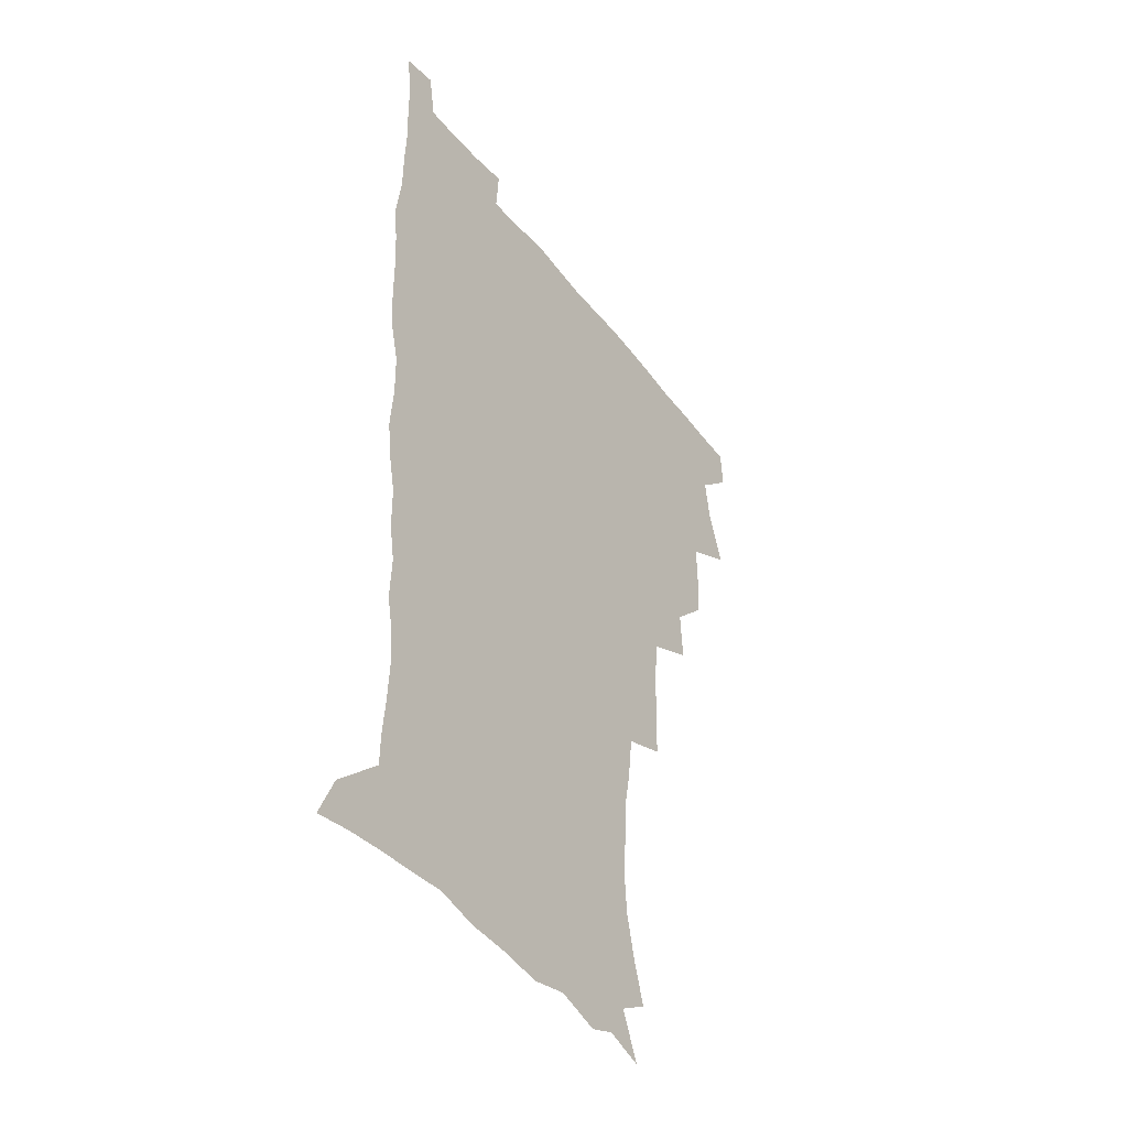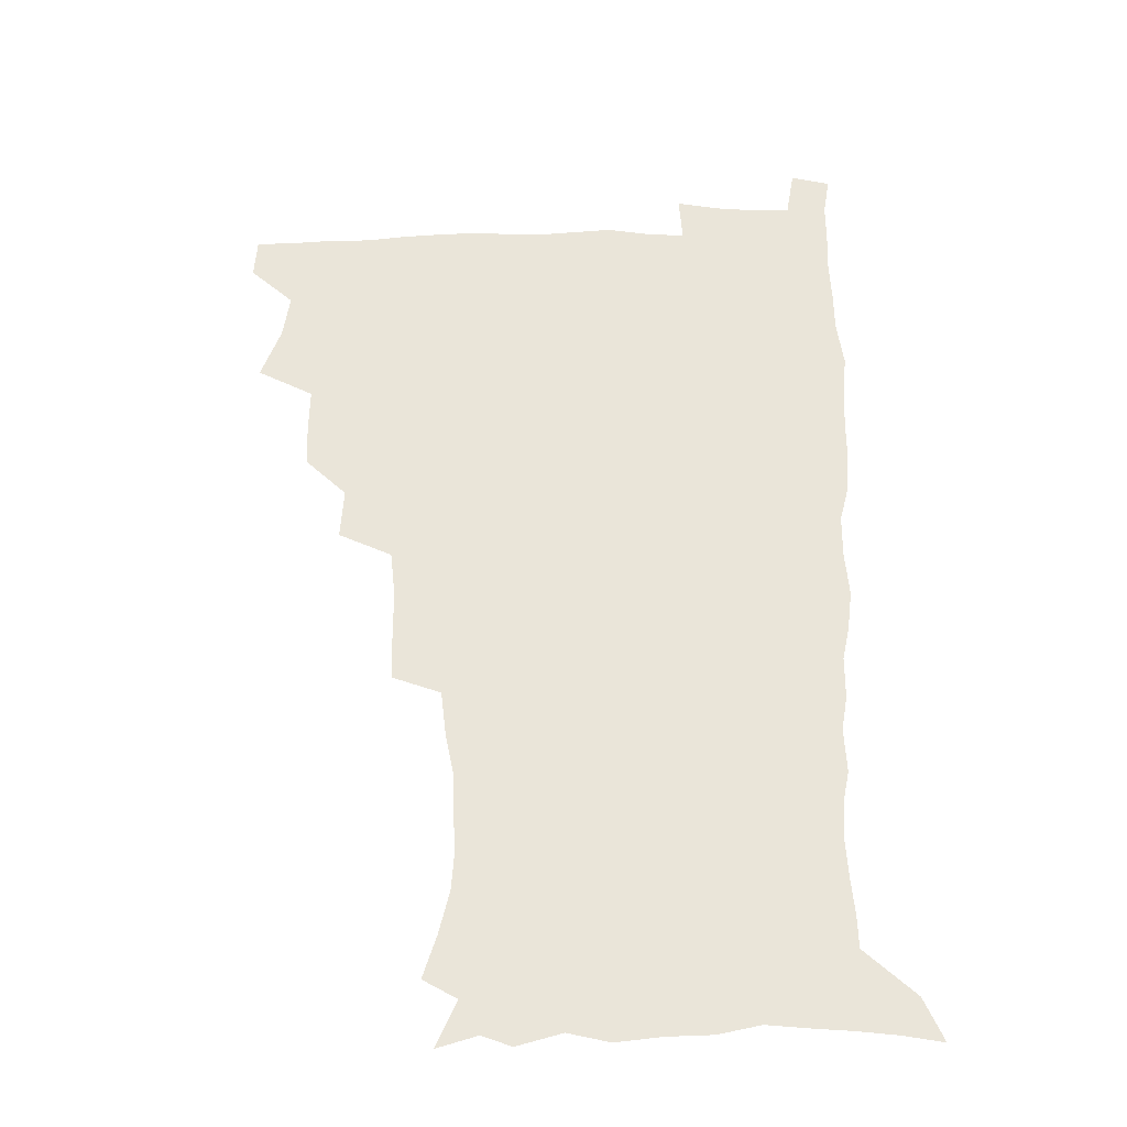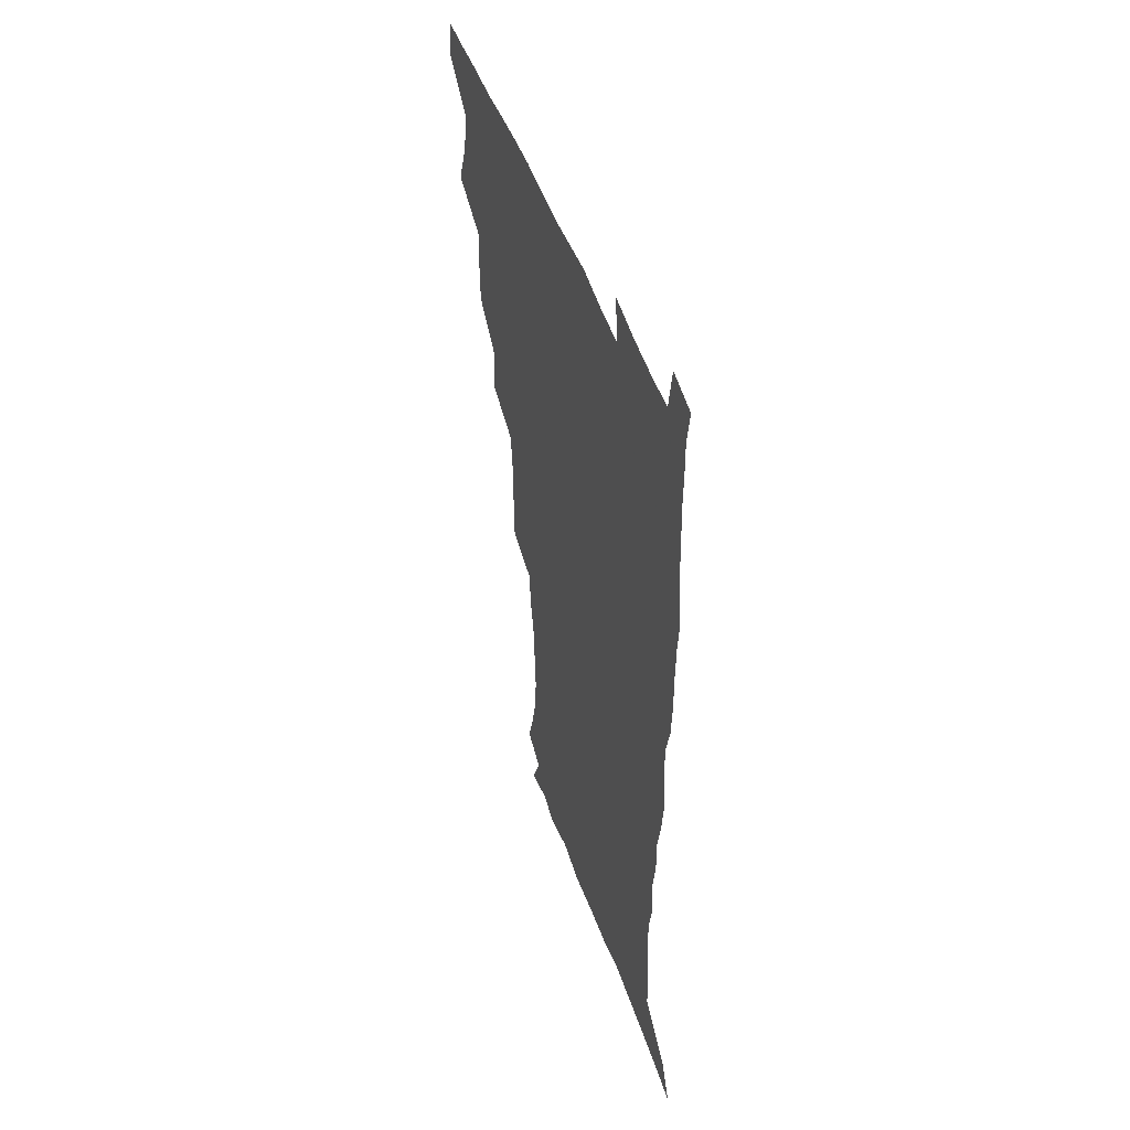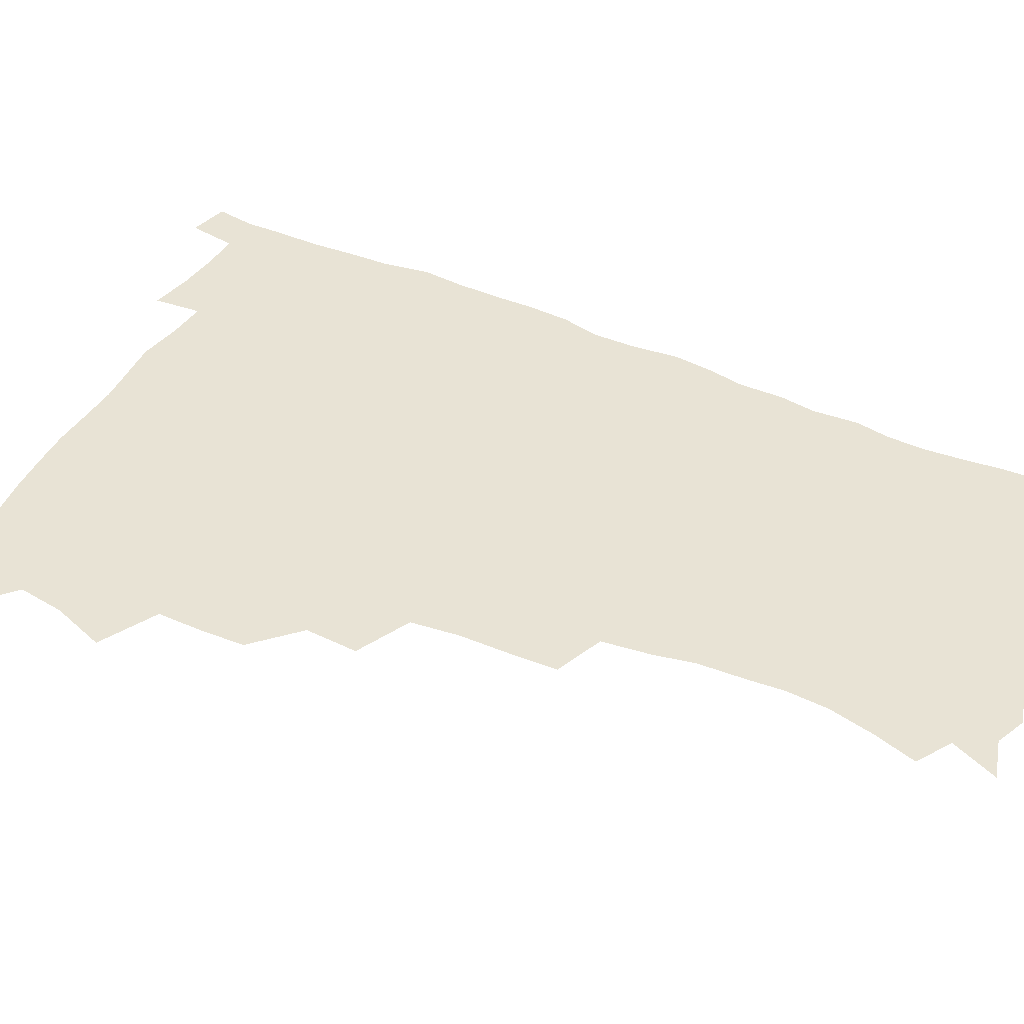
<metadata>
{"format":"obj","ext":"obj","renderer":"f3d","projection":"perspective","resolution":1024,"background":"white","views":[{"elev":-41.8,"azim":124.2,"up":"+Y"},{"elev":-32.9,"azim":0.9,"up":"+Y"},{"elev":49.3,"azim":71.0,"up":"+Y"},{"elev":41.0,"azim":-62.8,"up":"+Z"}]}
</metadata>
<code>
v 480.2 508.1 0
v 481.3 523.6 0
v 486.7 455.6 0
v 494.3 475.8 0
v 497 493.1 0
v 497.7 508.6 0
v 496.9 524 0
v 508.3 411.2 0
v 507.8 427.7 0
v 508.2 444.6 0
v 511.9 463 0
v 512.8 478.6 0
v 514.5 494.4 0
v 513.7 509.1 0
v 512 525 0
v 522.9 376.3 0
v 524.2 396 0
v 526.1 415.1 0
v 527.3 432.7 0
v 526.4 448 0
v 527.8 464 0
v 528.7 479.5 0
v 530 494.8 0
v 528.7 509.8 0
v 527.4 525.1 0
v 545.9 312.4 0
v 545.4 330.3 0
v 545.4 349.4 0
v 543.5 366.9 0
v 542.3 384.5 0
v 544.8 404.4 0
v 542.4 418.4 0
v 546.2 437.6 0
v 545.9 451.9 0
v 544.9 466.1 0
v 545.3 480.9 0
v 545.2 495.2 0
v 544 509.8 0
v 541.9 526.8 0
v 560.7 192.2 0
v 565.9 208.6 0
v 570 225.8 0
v 571.2 241.3 0
v 570.2 255.6 0
v 569.6 272.9 0
v 566.6 287.4 0
v 564.5 305.7 0
v 562.8 323 0
v 561.8 340.2 0
v 560.5 356.3 0
v 559.9 373.6 0
v 559.3 390.1 0
v 559.9 407.1 0
v 559.2 422.1 0
v 560.3 437.9 0
v 560.8 453.2 0
v 561 467.6 0
v 560.5 481.7 0
v 559.6 495.9 0
v 558.3 510.8 0
v 556.3 527.8 0
v 565.8 167 0
v 573.8 184.8 0
v 574.3 196.3 0
v 582.2 219.1 0
v 583.6 234.7 0
v 583.8 250 0
v 583.1 265.4 0
v 581.4 279.8 0
v 580.2 297.4 0
v 579.1 314.6 0
v 578.1 331.1 0
v 576.4 345.6 0
v 575.6 361.7 0
v 574.8 377.5 0
v 574.5 393.4 0
v 575.2 409.9 0
v 575.7 425.2 0
v 575.5 439.5 0
v 575.7 454.3 0
v 575.3 468.3 0
v 574.6 482.2 0
v 574.1 496.2 0
v 573.2 510.5 0
v 570.8 528.5 0
v 581.4 171.8 0
v 586.7 187.3 0
v 590.6 204.4 0
v 596.2 226.4 0
v 596.4 241.3 0
v 596.5 256.9 0
v 595.6 271.8 0
v 593.7 285 0
v 593.1 302.2 0
v 592 317.6 0
v 591.3 334 0
v 590.7 350 0
v 589.8 364.9 0
v 589.8 381.5 0
v 589.7 396.9 0
v 589.6 411.4 0
v 590.5 427.3 0
v 589.5 440.2 0
v 590 455 0
v 590.3 468.8 0
v 588.9 482.9 0
v 588.3 496.7 0
v 587.5 511.1 0
v 585.6 527.8 0
v 592.7 167.6 0
v 604.1 195.8 0
v 607.5 214.6 0
v 608.4 229.5 0
v 607.6 241.5 0
v 608.3 260.2 0
v 607.5 274.9 0
v 607 291.1 0
v 606 306 0
v 605.2 320.7 0
v 604.6 336.5 0
v 604.3 352.4 0
v 603.4 366.1 0
v 603.2 381.4 0
v 603.1 396.2 0
v 603.6 412.8 0
v 603.7 427.3 0
v 603.4 440.6 0
v 603.9 455.3 0
v 604 469.2 0
v 603.4 483.1 0
v 602.3 497.5 0
v 601.9 511.7 0
v 600.4 527.3 0
v 610.3 172.5 0
v 617.8 197.8 0
v 619.8 215.5 0
v 620.7 232.1 0
v 620.8 247.4 0
v 620.4 261.8 0
v 619.8 276.8 0
v 619.2 292 0
v 618.4 306.4 0
v 618.5 325 0
v 617.9 338.8 0
v 617.6 354.1 0
v 616.8 367.1 0
v 617.2 383.4 0
v 617.2 398.6 0
v 617.3 413.5 0
v 617.2 427.3 0
v 617.4 441.4 0
v 618 456.3 0
v 617.8 469.5 0
v 617.9 483.2 0
v 618 496.9 0
v 616.9 511.2 0
v 614.6 528.4 0
v 626.3 168.9 0
v 631.1 196.5 0
v 632.5 216.3 0
v 633 233.9 0
v 632.9 248.4 0
v 632.7 264 0
v 632.2 279.1 0
v 631.8 294.4 0
v 631.5 309.3 0
v 631.3 323.6 0
v 630.9 339.1 0
v 630.6 354.4 0
v 630.7 370.3 0
v 630.6 383.8 0
v 630.7 399 0
v 630.8 414.2 0
v 630.9 427.5 0
v 631 441.6 0
v 631.4 455.8 0
v 631.7 469.4 0
v 631.9 483.2 0
v 632.1 496.8 0
v 631.2 511.6 0
v 628.8 529.5 0
v 644 170.9 0
v 645.1 195.6 0
v 645.2 216.6 0
v 645.2 233.7 0
v 645.2 247.9 0
v 644.9 264.2 0
v 644.7 277.8 0
v 644.2 293.6 0
v 643.9 311.7 0
v 644.1 323.8 0
v 644 337.7 0
v 643.8 354 0
v 643.8 369.3 0
v 643.8 384.7 0
v 644.1 398.9 0
v 644.4 412.9 0
v 644.4 427.9 0
v 644.4 442.5 0
v 645.3 455.5 0
v 645.5 469.1 0
v 645.8 483.2 0
v 646 497 0
v 645.8 511.3 0
v 644.9 526.9 0
v 661.4 171.4 0
v 659.4 195.4 0
v 658.3 214.5 0
v 657.5 232.3 0
v 658 245.1 0
v 657 263.4 0
v 657 278.6 0
v 656.7 293.9 0
v 656.6 309.4 0
v 656.6 323.9 0
v 656.8 337.8 0
v 656.6 354.6 0
v 656.9 368.8 0
v 657.9 381.9 0
v 657.4 398 0
v 658 411.9 0
v 658.3 426.6 0
v 659.3 440.2 0
v 659 455.3 0
v 659.4 469.1 0
v 659.7 482.9 0
v 659.9 497 0
v 660.1 511 0
v 659.9 525.9 0
v 658.6 543.7 0
v 677.7 175 0
v 673.7 194.5 0
v 671.2 213.7 0
v 670.2 230.2 0
v 670.1 244.9 0
v 669.7 260.5 0
v 669.2 277.2 0
v 669.5 291.5 0
v 668.8 308.5 0
v 669.3 322.5 0
v 669.4 337.9 0
v 670.4 351.5 0
v 670.2 366.8 0
v 671 380.9 0
v 672.5 394.2 0
v 671.9 410 0
v 672.3 425.1 0
v 673 439.1 0
v 672.3 455.2 0
v 673.3 468.6 0
v 673.7 482.6 0
v 674.2 496.7 0
v 674.4 510.9 0
v 674.6 525.7 0
v 674.7 540.8 0
v 694.1 173.5 0
v 688.3 192.4 0
v 684.8 210.7 0
v 683 227.3 0
v 682.9 241.7 0
v 682.3 257.7 0
v 682.4 272.7 0
v 682.6 287.9 0
v 682.7 303.3 0
v 682.1 320 0
v 683.3 333.8 0
v 684.3 347.9 0
v 684.7 362.7 0
v 684.7 378.2 0
v 686.4 391.6 0
v 684.6 410.3 0
v 687.2 422.7 0
v 687.5 437.4 0
v 687.6 452.4 0
v 687.9 467.1 0
v 688.3 481.6 0
v 688.5 496.2 0
v 688.7 510.6 0
v 689.3 525 0
v 690 539.5 0
v 709.3 172.4 0
v 702.9 189.6 0
v 698.3 207.3 0
v 697.1 221.7 0
v 696.2 236.7 0
v 695.6 252.2 0
v 695 268.5 0
v 696.1 282.5 0
v 696.4 297.9 0
v 696.3 314 0
v 697.6 328.2 0
v 699.6 341.9 0
v 698.2 359.5 0
v 698.8 374.3 0
v 701.7 387.3 0
v 700.8 404.7 0
v 701.3 419.8 0
v 703.2 433.9 0
v 702 450.5 0
v 702.7 465.2 0
v 703.1 480.1 0
v 704 494.7 0
v 703.5 510 0
v 704.5 524.6 0
v 704.5 539.2 0
v 707.6 557.5 0
v 724.1 170.8 0
v 715.7 189.1 0
v 712.3 202.6 0
v 711.9 214.7 0
v 710.6 229.3 0
v 709.6 244.7 0
v 710.3 258.9 0
v 712.8 271.6 0
v 711.8 288.8 0
v 714.1 302.6 0
v 714.1 319 0
v 716.9 332.6 0
v 718.7 347.6 0
v 717.1 365.4 0
v 717.1 381.9 0
v 720.7 395.8 0
v 721.7 411.3 0
v 721.6 427.5 0
v 722.2 443.4 0
v 723.6 458.6 0
v 721 476.3 0
v 720.7 492.3 0
v 719.9 508.6 0
v 720.3 523.9 0
v 720.2 539.1 0
v 722.6 554 0
v 739.3 168.2 0
v 731.9 184.8 0
f 5 6 1
f 1 6 2
f 6 7 2
f 10 11 3
f 3 11 4
f 11 12 4
f 4 12 5
f 12 13 5
f 5 13 6
f 13 14 6
f 6 14 7
f 14 15 7
f 17 18 8
f 8 18 9
f 18 19 9
f 9 19 10
f 19 20 10
f 10 20 11
f 20 21 11
f 11 21 12
f 21 22 12
f 12 22 13
f 22 23 13
f 13 23 14
f 23 24 14
f 14 24 15
f 24 25 15
f 29 30 16
f 16 30 17
f 30 31 17
f 17 31 18
f 31 32 18
f 18 32 19
f 32 33 19
f 19 33 20
f 33 34 20
f 20 34 21
f 34 35 21
f 21 35 22
f 35 36 22
f 22 36 23
f 36 37 23
f 23 37 24
f 37 38 24
f 24 38 25
f 38 39 25
f 47 48 26
f 26 48 27
f 48 49 27
f 27 49 28
f 49 50 28
f 28 50 29
f 50 51 29
f 29 51 30
f 51 52 30
f 30 52 31
f 52 53 31
f 31 53 32
f 53 54 32
f 32 54 33
f 54 55 33
f 33 55 34
f 55 56 34
f 34 56 35
f 56 57 35
f 35 57 36
f 57 58 36
f 36 58 37
f 58 59 37
f 37 59 38
f 59 60 38
f 38 60 39
f 60 61 39
f 63 64 40
f 40 64 41
f 64 65 41
f 41 65 42
f 65 66 42
f 42 66 43
f 66 67 43
f 43 67 44
f 67 68 44
f 44 68 45
f 68 69 45
f 45 69 46
f 69 70 46
f 46 70 47
f 70 71 47
f 47 71 48
f 71 72 48
f 48 72 49
f 72 73 49
f 49 73 50
f 73 74 50
f 50 74 51
f 74 75 51
f 51 75 52
f 75 76 52
f 52 76 53
f 76 77 53
f 53 77 54
f 77 78 54
f 54 78 55
f 78 79 55
f 55 79 56
f 79 80 56
f 56 80 57
f 80 81 57
f 57 81 58
f 81 82 58
f 58 82 59
f 82 83 59
f 59 83 60
f 83 84 60
f 60 84 61
f 84 85 61
f 62 86 63
f 86 87 63
f 63 87 64
f 87 88 64
f 64 88 65
f 88 89 65
f 65 89 66
f 89 90 66
f 66 90 67
f 90 91 67
f 67 91 68
f 91 92 68
f 68 92 69
f 92 93 69
f 69 93 70
f 93 94 70
f 70 94 71
f 94 95 71
f 71 95 72
f 95 96 72
f 72 96 73
f 96 97 73
f 73 97 74
f 97 98 74
f 74 98 75
f 98 99 75
f 75 99 76
f 99 100 76
f 76 100 77
f 100 101 77
f 77 101 78
f 101 102 78
f 78 102 79
f 102 103 79
f 79 103 80
f 103 104 80
f 80 104 81
f 104 105 81
f 81 105 82
f 105 106 82
f 82 106 83
f 106 107 83
f 83 107 84
f 107 108 84
f 84 108 85
f 108 109 85
f 86 110 87
f 110 111 87
f 87 111 88
f 111 112 88
f 88 112 89
f 112 113 89
f 89 113 90
f 113 114 90
f 90 114 91
f 114 115 91
f 91 115 92
f 115 116 92
f 92 116 93
f 116 117 93
f 93 117 94
f 117 118 94
f 94 118 95
f 118 119 95
f 95 119 96
f 119 120 96
f 96 120 97
f 120 121 97
f 97 121 98
f 121 122 98
f 98 122 99
f 122 123 99
f 99 123 100
f 123 124 100
f 100 124 101
f 124 125 101
f 101 125 102
f 125 126 102
f 102 126 103
f 126 127 103
f 103 127 104
f 127 128 104
f 104 128 105
f 128 129 105
f 105 129 106
f 129 130 106
f 106 130 107
f 130 131 107
f 107 131 108
f 131 132 108
f 108 132 109
f 132 133 109
f 110 134 111
f 134 135 111
f 111 135 112
f 135 136 112
f 112 136 113
f 136 137 113
f 113 137 114
f 137 138 114
f 114 138 115
f 138 139 115
f 115 139 116
f 139 140 116
f 116 140 117
f 140 141 117
f 117 141 118
f 141 142 118
f 118 142 119
f 142 143 119
f 119 143 120
f 143 144 120
f 120 144 121
f 144 145 121
f 121 145 122
f 145 146 122
f 122 146 123
f 146 147 123
f 123 147 124
f 147 148 124
f 124 148 125
f 148 149 125
f 125 149 126
f 149 150 126
f 126 150 127
f 150 151 127
f 127 151 128
f 151 152 128
f 128 152 129
f 152 153 129
f 129 153 130
f 153 154 130
f 130 154 131
f 154 155 131
f 131 155 132
f 155 156 132
f 132 156 133
f 156 157 133
f 134 158 135
f 158 159 135
f 135 159 136
f 159 160 136
f 136 160 137
f 160 161 137
f 137 161 138
f 161 162 138
f 138 162 139
f 162 163 139
f 139 163 140
f 163 164 140
f 140 164 141
f 164 165 141
f 141 165 142
f 165 166 142
f 142 166 143
f 166 167 143
f 143 167 144
f 167 168 144
f 144 168 145
f 168 169 145
f 145 169 146
f 169 170 146
f 146 170 147
f 170 171 147
f 147 171 148
f 171 172 148
f 148 172 149
f 172 173 149
f 149 173 150
f 173 174 150
f 150 174 151
f 174 175 151
f 151 175 152
f 175 176 152
f 152 176 153
f 176 177 153
f 153 177 154
f 177 178 154
f 154 178 155
f 178 179 155
f 155 179 156
f 179 180 156
f 156 180 157
f 180 181 157
f 158 182 159
f 182 183 159
f 159 183 160
f 183 184 160
f 160 184 161
f 184 185 161
f 161 185 162
f 185 186 162
f 162 186 163
f 186 187 163
f 163 187 164
f 187 188 164
f 164 188 165
f 188 189 165
f 165 189 166
f 189 190 166
f 166 190 167
f 190 191 167
f 167 191 168
f 191 192 168
f 168 192 169
f 192 193 169
f 169 193 170
f 193 194 170
f 170 194 171
f 194 195 171
f 171 195 172
f 195 196 172
f 172 196 173
f 196 197 173
f 173 197 174
f 197 198 174
f 174 198 175
f 198 199 175
f 175 199 176
f 199 200 176
f 176 200 177
f 200 201 177
f 177 201 178
f 201 202 178
f 178 202 179
f 202 203 179
f 179 203 180
f 203 204 180
f 180 204 181
f 204 205 181
f 182 206 183
f 206 207 183
f 183 207 184
f 207 208 184
f 184 208 185
f 208 209 185
f 185 209 186
f 209 210 186
f 186 210 187
f 210 211 187
f 187 211 188
f 211 212 188
f 188 212 189
f 212 213 189
f 189 213 190
f 213 214 190
f 190 214 191
f 214 215 191
f 191 215 192
f 215 216 192
f 192 216 193
f 216 217 193
f 193 217 194
f 217 218 194
f 194 218 195
f 218 219 195
f 195 219 196
f 219 220 196
f 196 220 197
f 220 221 197
f 197 221 198
f 221 222 198
f 198 222 199
f 222 223 199
f 199 223 200
f 223 224 200
f 200 224 201
f 224 225 201
f 201 225 202
f 225 226 202
f 202 226 203
f 226 227 203
f 203 227 204
f 227 228 204
f 204 228 205
f 228 229 205
f 206 231 207
f 231 232 207
f 207 232 208
f 232 233 208
f 208 233 209
f 233 234 209
f 209 234 210
f 234 235 210
f 210 235 211
f 235 236 211
f 211 236 212
f 236 237 212
f 212 237 213
f 237 238 213
f 213 238 214
f 238 239 214
f 214 239 215
f 239 240 215
f 215 240 216
f 240 241 216
f 216 241 217
f 241 242 217
f 217 242 218
f 242 243 218
f 218 243 219
f 243 244 219
f 219 244 220
f 244 245 220
f 220 245 221
f 245 246 221
f 221 246 222
f 246 247 222
f 222 247 223
f 247 248 223
f 223 248 224
f 248 249 224
f 224 249 225
f 249 250 225
f 225 250 226
f 250 251 226
f 226 251 227
f 251 252 227
f 227 252 228
f 252 253 228
f 228 253 229
f 253 254 229
f 229 254 230
f 254 255 230
f 231 256 232
f 256 257 232
f 232 257 233
f 257 258 233
f 233 258 234
f 258 259 234
f 234 259 235
f 259 260 235
f 235 260 236
f 260 261 236
f 236 261 237
f 261 262 237
f 237 262 238
f 262 263 238
f 238 263 239
f 263 264 239
f 239 264 240
f 264 265 240
f 240 265 241
f 265 266 241
f 241 266 242
f 266 267 242
f 242 267 243
f 267 268 243
f 243 268 244
f 268 269 244
f 244 269 245
f 269 270 245
f 245 270 246
f 270 271 246
f 246 271 247
f 271 272 247
f 247 272 248
f 272 273 248
f 248 273 249
f 273 274 249
f 249 274 250
f 274 275 250
f 250 275 251
f 275 276 251
f 251 276 252
f 276 277 252
f 252 277 253
f 277 278 253
f 253 278 254
f 278 279 254
f 254 279 255
f 279 280 255
f 256 281 257
f 281 282 257
f 257 282 258
f 282 283 258
f 258 283 259
f 283 284 259
f 259 284 260
f 284 285 260
f 260 285 261
f 285 286 261
f 261 286 262
f 286 287 262
f 262 287 263
f 287 288 263
f 263 288 264
f 288 289 264
f 264 289 265
f 289 290 265
f 265 290 266
f 290 291 266
f 266 291 267
f 291 292 267
f 267 292 268
f 292 293 268
f 268 293 269
f 293 294 269
f 269 294 270
f 294 295 270
f 270 295 271
f 295 296 271
f 271 296 272
f 296 297 272
f 272 297 273
f 297 298 273
f 273 298 274
f 298 299 274
f 274 299 275
f 299 300 275
f 275 300 276
f 300 301 276
f 276 301 277
f 301 302 277
f 277 302 278
f 302 303 278
f 278 303 279
f 303 304 279
f 279 304 280
f 304 305 280
f 281 307 282
f 307 308 282
f 282 308 283
f 308 309 283
f 283 309 284
f 309 310 284
f 284 310 285
f 310 311 285
f 285 311 286
f 311 312 286
f 286 312 287
f 312 313 287
f 287 313 288
f 313 314 288
f 288 314 289
f 314 315 289
f 289 315 290
f 315 316 290
f 290 316 291
f 316 317 291
f 291 317 292
f 317 318 292
f 292 318 293
f 318 319 293
f 293 319 294
f 319 320 294
f 294 320 295
f 320 321 295
f 295 321 296
f 321 322 296
f 296 322 297
f 322 323 297
f 297 323 298
f 323 324 298
f 298 324 299
f 324 325 299
f 299 325 300
f 325 326 300
f 300 326 301
f 326 327 301
f 301 327 302
f 327 328 302
f 302 328 303
f 328 329 303
f 303 329 304
f 329 330 304
f 304 330 305
f 330 331 305
f 305 331 306
f 331 332 306
f 307 333 308
f 333 334 308
f 308 334 309

</code>
